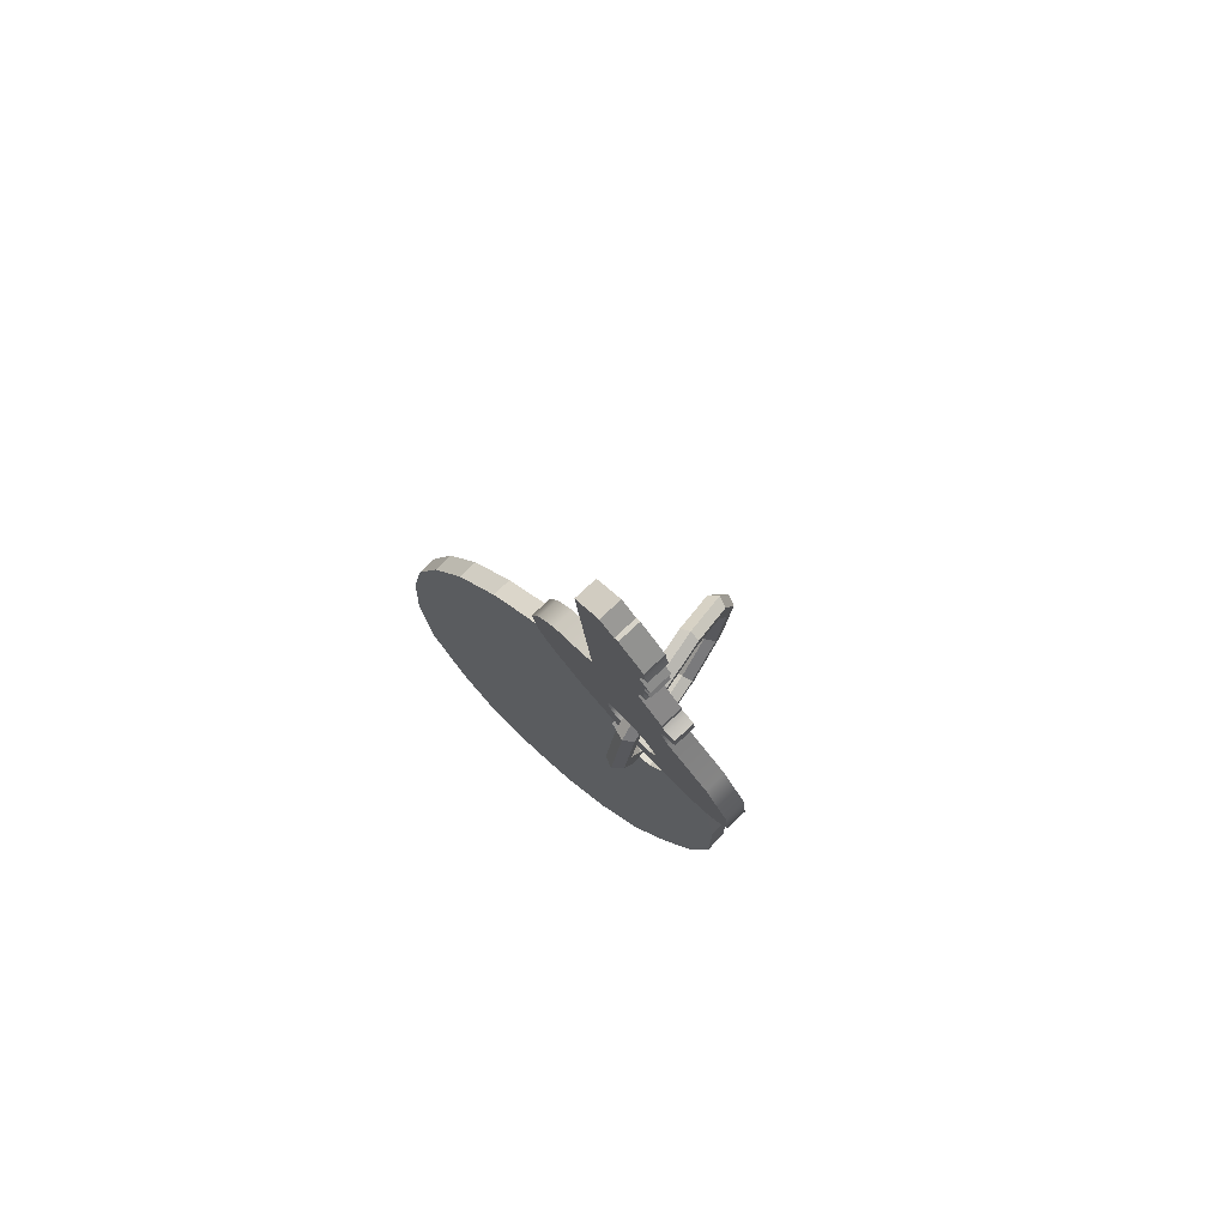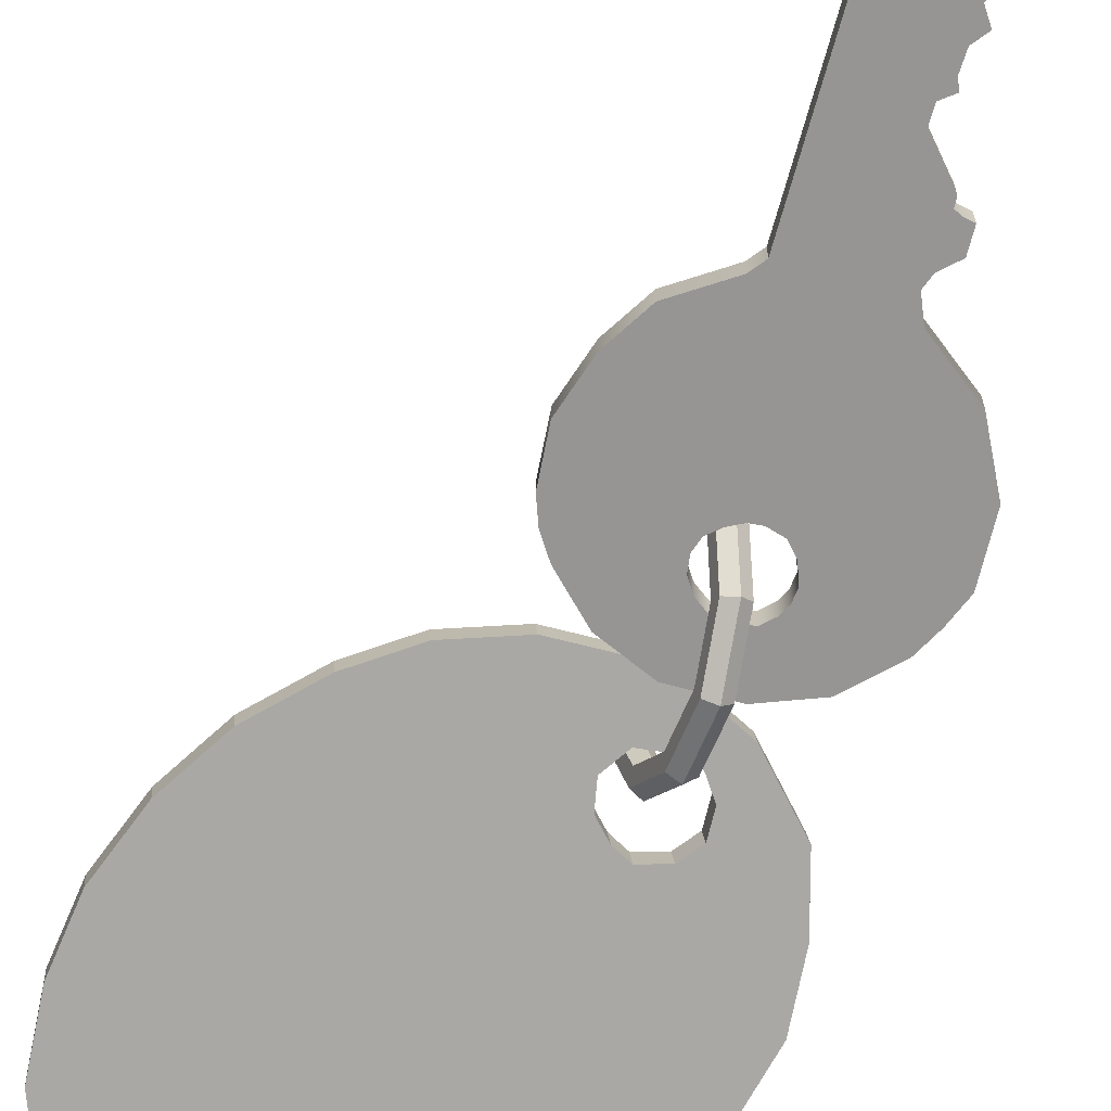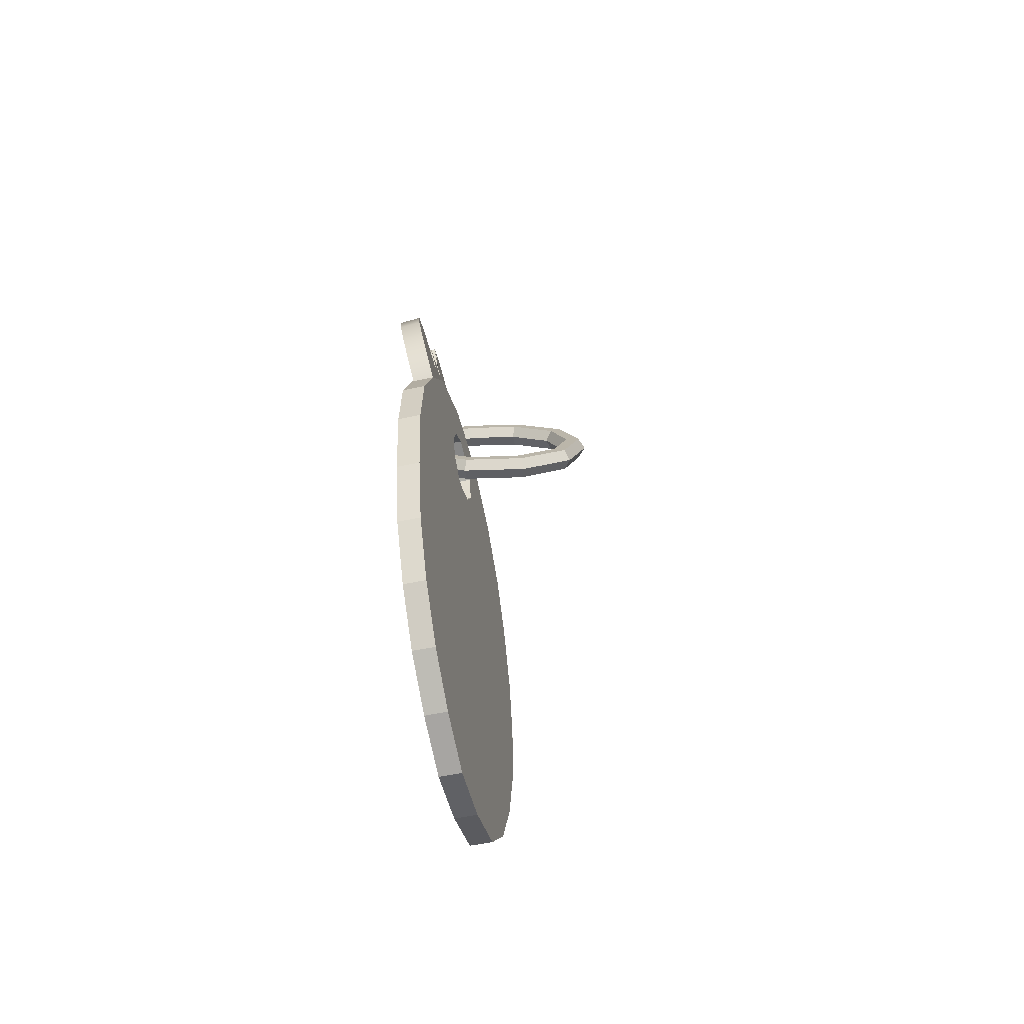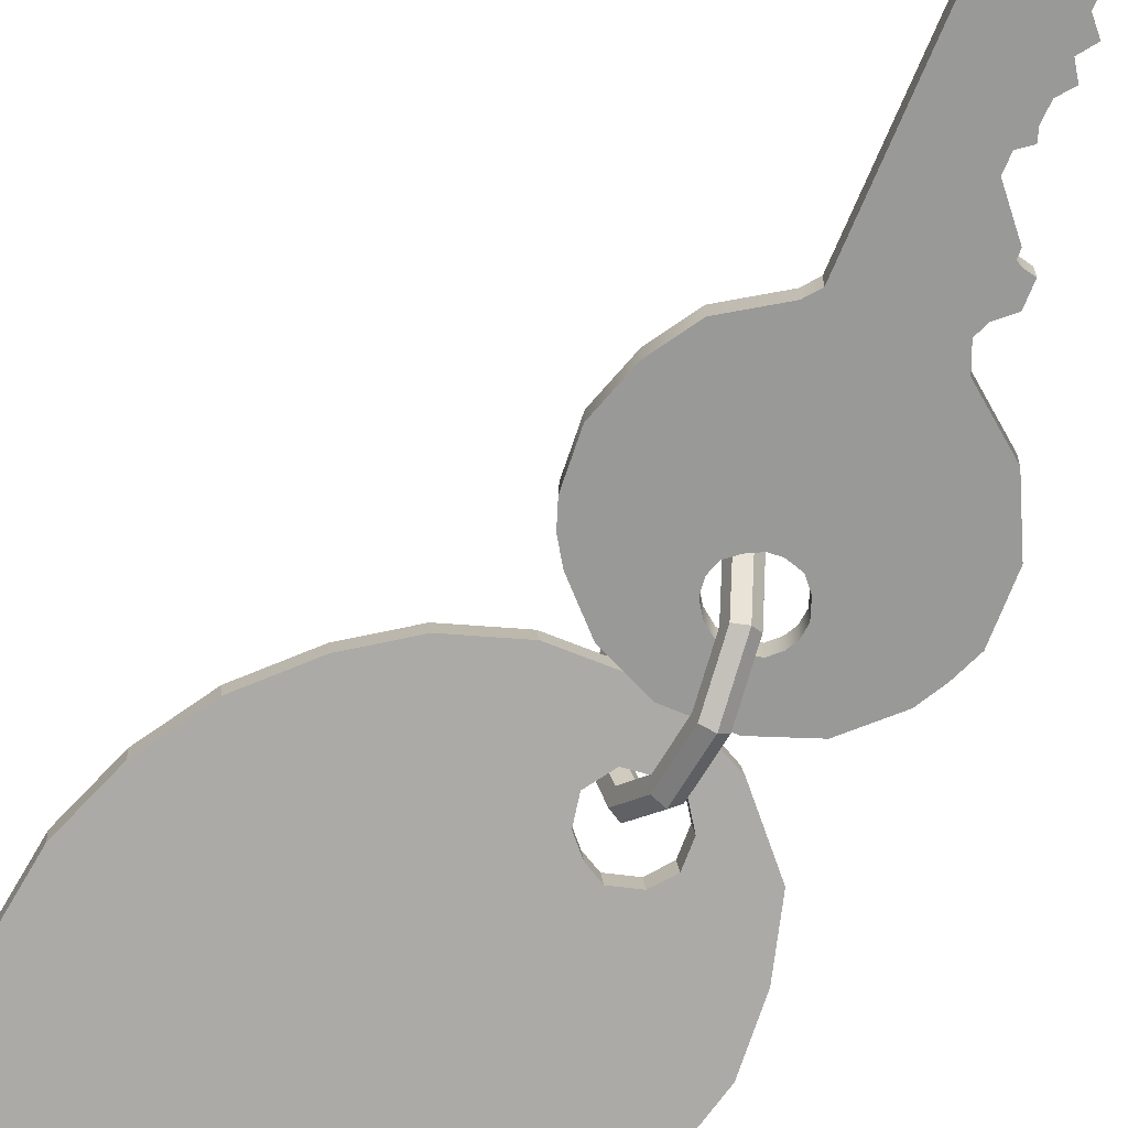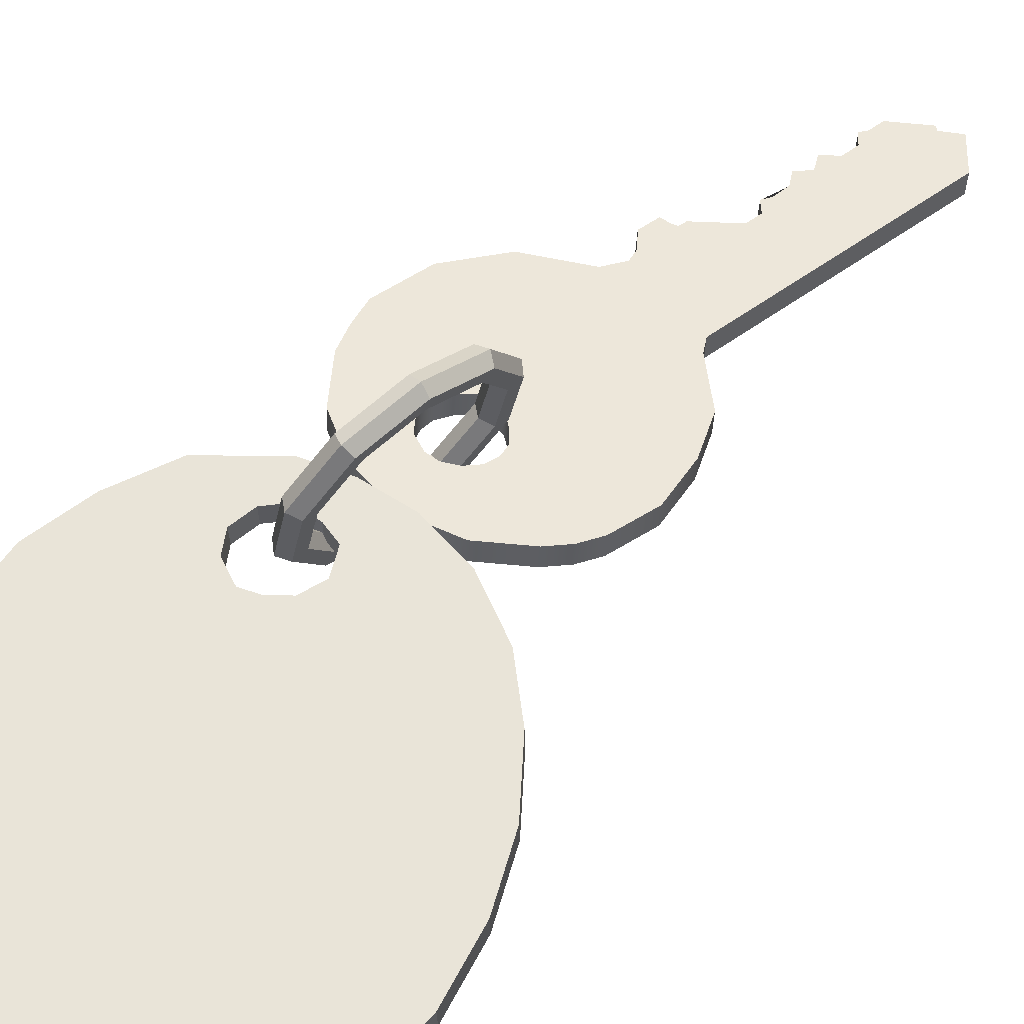
<metadata>
{"format":"obj","ext":"obj","renderer":"f3d","projection":"perspective","resolution":1024,"background":"white","views":[{"elev":75.8,"azim":47.4,"up":"+Z"},{"elev":-70.9,"azim":-15.1,"up":"+Y"},{"elev":-75.9,"azim":105.0,"up":"+Z"},{"elev":-72.1,"azim":-22.4,"up":"+Y"},{"elev":53.7,"azim":-130.1,"up":"+Y"}]}
</metadata>
<code>
o key_mp_2_2
v -0.007335 -0.005815 0.03066
v -0.006073 -0.005908 0.03224
v -0.006021 -0.007935 0.06675
v -0.00208 -0.008135 0.07016
v -2.1e-05 -0.008027 0.06832
v 0.000592 -0.008048 0.06867
v 0.004184 -0.007834 0.06504
v 0.004184 -0.007711 0.06294
v 0.004622 -0.007655 0.06198
v 0.003308 -0.007583 0.06076
v 0.003264 -0.007447 0.05844
v 0.004797 -0.007347 0.05674
v 0.003527 -0.007244 0.05499
v 0.004709 -0.007139 0.05319
v 0.003439 -0.007046 0.05162
v 0.003351 -0.006915 0.04939
v 0.003789 -0.006838 0.04808
v 0.002388 -0.006776 0.04703
v 0.002388 -0.006651 0.04489
v 0.006039 -0.0064 0.04062
v 0.006092 -0.006339 0.03957
v 0.006775 -0.006317 0.03921
v 0.008036 -0.006302 0.03894
v 0.008089 -0.006138 0.03616
v 0.006215 -0.006038 0.03445
v 0.005616 -0.005945 0.03287
v 0.006748 -0.005782 0.0301
v 0.01312 -0.005489 0.0251
v 0.01659 -0.005076 0.01807
v 0.01685 -0.004632 0.01052
v 0.01546 -0.004432 0.007112
v 0.01378 -0.00425 0.004016
v 0.008894 -0.003967 -0.000811
v 0.002534 -0.003825 -0.003224
v -0.004666 -0.003825 -0.003224
v -0.01076 -0.003985 -0.000496
v -0.01528 -0.004256 0.004121
v -0.01697 -0.004411 0.006745
v -0.01796 -0.004577 0.009578
v -0.01838 -0.004934 0.01566
v -0.01639 -0.005295 0.0218
v -0.01323 -0.005588 0.02679
v -0.00058 -0.004186 0.002914
v -0.002288 -0.004206 0.003264
v -0.003909 -0.004278 0.004488
v -0.00496 -0.004373 0.006106
v -0.005179 -0.004478 0.007899
v -0.00461 -0.004573 0.009516
v -0.003252 -0.00464 0.01065
v -0.001719 -0.004686 0.01144
v -0.000274 -0.004694 0.01157
v 0.001654 -0.004661 0.011
v 0.002924 -0.004573 0.009516
v 0.003668 -0.004453 0.007461
v 0.003493 -0.004358 0.005844
v 0.002836 -0.004286 0.004619
v 0.001654 -0.004219 0.003483
v -0.007335 -0.00282 0.03084
v -0.006073 -0.002913 0.03241
v -0.006021 -0.00494 0.06692
v -0.00208 -0.00514 0.07033
v -2.1e-05 -0.005032 0.0685
v 0.000592 -0.005053 0.06885
v 0.004184 -0.00484 0.06522
v 0.004184 -0.004716 0.06312
v 0.004622 -0.00466 0.06216
v 0.003308 -0.004588 0.06093
v 0.003264 -0.004452 0.05862
v 0.004797 -0.004352 0.05691
v 0.003527 -0.004249 0.05516
v 0.004709 -0.004144 0.05337
v 0.003439 -0.004051 0.0518
v 0.003351 -0.00392 0.04957
v 0.003789 -0.003843 0.04825
v 0.002388 -0.003782 0.0472
v 0.002388 -0.003656 0.04506
v 0.006039 -0.003405 0.0408
v 0.006092 -0.003344 0.03975
v 0.006775 -0.003322 0.03938
v 0.008036 -0.003307 0.03912
v 0.008089 -0.003143 0.03634
v 0.006215 -0.003043 0.03463
v 0.005616 -0.00295 0.03305
v 0.006748 -0.002788 0.03028
v 0.01312 -0.002494 0.02528
v 0.01659 -0.002081 0.01825
v 0.01685 -0.001637 0.01069
v 0.01546 -0.001437 0.007288
v 0.01378 -0.001255 0.004192
v 0.008894 -0.000972 -0.000635
v 0.002534 -0.00083 -0.003048
v -0.004666 -0.00083 -0.003048
v -0.01076 -0.00099 -0.00032
v -0.01528 -0.001262 0.004297
v -0.01697 -0.001416 0.00692
v -0.01796 -0.001582 0.009754
v -0.01838 -0.00194 0.01584
v -0.01639 -0.0023 0.02198
v -0.01323 -0.002593 0.02696
v -0.00058 -0.001191 0.00309
v -0.002288 -0.001211 0.00344
v -0.003909 -0.001283 0.004664
v -0.00496 -0.001378 0.006282
v -0.005179 -0.001483 0.008075
v -0.00461 -0.001578 0.009692
v -0.003252 -0.001645 0.01083
v -0.001719 -0.001691 0.01162
v -0.000274 -0.001699 0.01175
v 0.001654 -0.001666 0.01118
v 0.002924 -0.001578 0.009692
v 0.003668 -0.001458 0.007637
v 0.003493 -0.001363 0.00602
v 0.002836 -0.001291 0.004795
v 0.001654 -0.001224 0.003658
v -6e-05 -0.008498 -0.002206
v 0.001116 -0.007281 -0.002188
v 0.00069 -0.005517 -0.002153
v -0.000912 -0.00497 -0.002135
v -0.002088 -0.006187 -0.002153
v -0.001662 -0.007951 -0.002188
v -0.000721 -0.005761 -0.01033
v 0.000498 -0.004722 -0.009784
v 0.000158 -0.003315 -0.008689
v -0.0014 -0.002947 -0.008142
v -0.00262 -0.003986 -0.008689
v -0.00228 -0.005393 -0.009784
v -0.002377 0.001096 -0.01525
v -0.001049 0.001688 -0.01438
v -0.001173 0.0022 -0.01265
v -0.002624 0.002121 -0.01178
v -0.003951 0.001529 -0.01265
v -0.003827 0.001017 -0.01438
v -0.004394 0.009454 -0.01508
v -0.002936 0.009501 -0.01423
v -0.002796 0.008923 -0.01251
v -0.004115 0.008299 -0.01165
v -0.005574 0.008252 -0.01251
v -0.005714 0.00883 -0.01423
v -0.006004 0.01612 -0.009895
v -0.00444 0.01573 -0.009376
v -0.004091 0.01429 -0.008338
v -0.005305 0.01323 -0.007819
v -0.006869 0.01362 -0.008338
v -0.007218 0.01506 -0.009376
v -0.00659 0.01855 -0.001667
v -0.004988 0.018 -0.001684
v -0.004562 0.01624 -0.001719
v -0.005738 0.01502 -0.001737
v -0.00734 0.01557 -0.001719
v -0.007766 0.01733 -0.001684
v -0.005929 0.01581 0.006459
v -0.00437 0.01545 0.005912
v -0.004031 0.01404 0.004817
v -0.00525 0.013 0.004269
v -0.006809 0.01337 0.004817
v -0.007149 0.01477 0.005912
v -0.004274 0.008956 0.01138
v -0.002823 0.009035 0.01051
v -0.002699 0.008522 0.008774
v -0.004026 0.00793 0.007905
v -0.005477 0.007851 0.008774
v -0.005601 0.008364 0.01051
v -0.002256 0.000597 0.01121
v -0.000937 0.001222 0.01035
v -0.001076 0.001799 0.00864
v -0.002535 0.001753 0.007782
v -0.003854 0.001129 0.00864
v -0.003715 0.000551 0.01035
v -0.000647 -0.006069 0.006023
v 0.000568 -0.00501 0.005504
v 0.000218 -0.003563 0.004466
v -0.001346 -0.003175 0.003947
v -0.00256 -0.004234 0.004466
v -0.00221 -0.005681 0.005504
v 0.004743 -0.001226 -0.007084
v 0.01126 -0.001481 -0.01434
v 0.01344 -0.002046 -0.02251
v 0.01394 -0.002724 -0.03093
v 0.0117 -0.003529 -0.03911
v 0.007259 -0.004476 -0.04756
v 0.002057 -0.005409 -0.05534
v -0.004445 -0.006228 -0.06093
v -0.01184 -0.006949 -0.06476
v -0.01971 -0.007514 -0.06643
v -0.02785 -0.007952 -0.06641
v -0.03509 -0.008051 -0.06291
v -0.04158 -0.007924 -0.0572
v -0.04475 -0.007387 -0.04872
v -0.0453 -0.006652 -0.03959
v -0.04405 -0.005875 -0.0311
v -0.04064 -0.004985 -0.02267
v -0.03574 -0.004109 -0.01536
v -0.02925 -0.003247 -0.009257
v -0.02257 -0.002526 -0.004962
v -0.01456 -0.00189 -0.002543
v -0.006937 -0.001481 -0.002572
v -0.000473 -0.001283 -0.004387
v 0.001186 -0.001687 -0.01029
v 0.002942 -0.001809 -0.01289
v 0.002995 -0.002079 -0.01615
v 0.001044 -0.002374 -0.01841
v -0.002232 -0.002619 -0.01922
v -0.0044 -0.002635 -0.01801
v -0.006354 -0.002562 -0.01587
v -0.006932 -0.002325 -0.01266
v -0.004877 -0.001973 -0.009789
v -0.00207 -0.001801 -0.00955
v 0.004581 0.001759 -0.007334
v 0.0111 0.001504 -0.01459
v 0.01328 0.000939 -0.02276
v 0.01377 0.000261 -0.03118
v 0.01154 -0.000544 -0.03936
v 0.007098 -0.001491 -0.04781
v 0.001895 -0.002423 -0.05559
v -0.004606 -0.003243 -0.06118
v -0.01201 -0.003963 -0.06501
v -0.01987 -0.004529 -0.06668
v -0.02801 -0.004967 -0.06666
v -0.03525 -0.005066 -0.06316
v -0.04174 -0.004938 -0.05744
v -0.04491 -0.004402 -0.04897
v -0.04546 -0.003667 -0.03984
v -0.04422 -0.00289 -0.03135
v -0.0408 -0.002 -0.02292
v -0.03591 -0.001124 -0.01561
v -0.02941 -0.000262 -0.009507
v -0.02273 0.000459 -0.005212
v -0.01472 0.001095 -0.002793
v -0.007099 0.001504 -0.002822
v -0.000634 0.001702 -0.004637
v 0.001024 0.001298 -0.01054
v 0.00278 0.001176 -0.01314
v 0.002833 0.000906 -0.0164
v 0.000883 0.000612 -0.01866
v -0.002394 0.000366 -0.01947
v -0.004561 0.00035 -0.01826
v -0.006515 0.000424 -0.01612
v -0.007093 0.000661 -0.01291
v -0.005038 0.001012 -0.01004
v -0.002232 0.001184 -0.0098
f 67 68 60
f 115 121 122 116
f 116 122 123 117
f 117 123 124 118
f 118 124 125 119
f 119 125 126 120
f 120 126 121 115
f 121 127 128 122
f 122 128 129 123
f 123 129 130 124
f 124 130 131 125
f 125 131 132 126
f 126 132 127 121
f 127 133 134 128
f 128 134 135 129
f 129 135 136 130
f 130 136 137 131
f 131 137 138 132
f 132 138 133 127
f 133 139 140 134
f 134 140 141 135
f 135 141 142 136
f 136 142 143 137
f 137 143 144 138
f 138 144 139 133
f 139 145 146 140
f 140 146 147 141
f 141 147 148 142
f 142 148 149 143
f 143 149 150 144
f 144 150 145 139
f 145 151 152 146
f 146 152 153 147
f 147 153 154 148
f 148 154 155 149
f 149 155 156 150
f 150 156 151 145
f 151 157 158 152
f 152 158 159 153
f 153 159 160 154
f 154 160 161 155
f 155 161 162 156
f 156 162 157 151
f 157 163 164 158
f 158 164 165 159
f 159 165 166 160
f 160 166 167 161
f 161 167 168 162
f 162 168 163 157
f 163 169 170 164
f 164 170 171 165
f 165 171 172 166
f 166 172 173 167
f 167 173 174 168
f 168 174 169 163
f 169 115 116 170
f 170 116 117 171
f 171 117 118 172
f 172 118 119 173
f 173 119 120 174
f 174 120 115 169
f 236 215 222 223
f 30 29 53
f 42 41 48 49
f 85 86 110 109
f 84 58 59 83
f 233 232 209 210
f 33 56 57 34
f 26 25 2
f 25 22 21
f 21 20 19
f 227 238 237 226
f 58 107 106 99
f 72 73 74 75
f 19 18 2
f 38 47 39
f 96 97 105 104
f 98 99 106 105
f 72 60 70 71
f 221 217 219 220
f 68 69 70 60
f 10 9 8
f 81 82 79 80
f 64 65 62 63
f 11 10 3
f 41 40 48
f 4 3 5
f 48 40 39 47
f 103 102 93 94
f 102 101 92 93
f 101 100 91 92
f 114 113 90 91
f 90 113 112 89
f 104 103 94 95
f 34 57 43
f 86 87 110
f 53 54 31 30
f 29 28 52 53
f 27 51 52 28
f 204 191 190 203
f 50 51 27 1
f 24 23 22 25
f 109 108 84 85
f 82 83 59
f 230 240 239 229
f 104 95 96
f 112 111 88 89
f 78 79 82
f 76 77 78
f 21 19 2 25
f 75 76 59
f 97 98 105
f 3 2 18 15
f 60 61 62
f 5 3 10 8
f 225 226 237 224
f 178 201 202 179
f 13 3 15 14
f 65 66 67
f 37 46 47 38
f 55 56 33 32
f 44 45 36 35
f 88 111 110 87
f 177 200 201 178
f 54 55 32 31
f 197 207 198 175
f 114 91 100
f 71 14 15 72
f 237 204 203 236
f 80 23 24 81
f 70 13 14 71
f 228 195 196 229
f 61 4 5 62
f 65 8 9 66
f 76 19 20 77
f 90 33 34 91
f 64 7 8 65
f 107 50 49 106
f 85 28 29 86
f 233 234 201 200
f 209 208 175 176
f 66 9 10 67
f 227 194 195 228
f 108 51 50 107
f 112 55 54 111
f 99 42 1 58
f 63 6 7 64
f 60 3 4 61
f 62 5 6 63
f 230 197 175 208
f 102 45 44 101
f 224 191 192 225
f 93 36 37 94
f 58 1 2 59
f 98 41 42 99
f 77 20 21 78
f 95 94 37 38
f 86 29 30 87
f 114 57 56 113
f 69 12 13 70
f 109 52 51 108
f 235 236 203 202
f 234 235 202 201
f 82 25 26 83
f 89 88 31 32
f 59 2 3 60
f 72 15 16 73
f 229 196 197 230
f 103 104 47 46
f 110 53 52 109
f 81 24 25 82
f 111 54 53 110
f 106 49 48 105
f 89 32 33 90
f 97 40 41 98
f 91 34 35 92
f 105 48 47 104
f 113 56 55 112
f 39 96 95 38
f 68 67 10 11
f 78 21 22 79
f 73 16 17 74
f 100 43 57 114
f 213 214 235 212
f 235 234 211 212
f 210 211 234 233
f 183 182 189
f 189 188 184 183
f 239 238 227 228
f 185 184 186
f 217 221 222 216
f 16 15 18 17
f 224 237 236 223
f 180 179 202 181
f 43 44 35 34
f 235 214 215 236
f 7 6 5 8
f 231 208 209 232
f 231 240 230 208
f 36 45 46 37
f 196 195 206
f 60 72 75 59
f 181 202 203 182
f 215 216 222
f 11 3 13 12
f 217 218 219
f 186 184 188 187
f 190 189 182 203
f 78 82 59 76
f 192 191 204 193
f 204 205 194 193
f 205 206 195 194
f 1 27 26 2
f 175 198 199 176
f 199 200 177 176
f 108 107 58 84
f 65 67 60 62
f 228 229 239
f 206 207 197 196
f 220 219 186 187
f 96 39 40 97
f 216 215 182 183
f 87 30 31 88
f 214 181 182 215
f 225 192 193 226
f 240 231 198 207
f 210 177 178 211
f 223 222 189 190
f 223 190 191 224
f 226 193 194 227
f 103 46 45 102
f 240 207 206 239
f 237 238 205 204
f 92 35 36 93
f 218 217 184 185
f 85 84 27 28
f 212 179 180 213
f 213 180 181 214
f 209 176 177 210
f 211 178 179 212
f 75 18 19 76
f 101 44 43 100
f 220 187 188 221
f 232 233 200 199
f 239 206 205 238
f 84 83 26 27
f 232 199 198 231
f 217 216 183 184
f 222 221 188 189
f 68 11 12 69
f 50 1 42 49
f 79 22 23 80
f 219 218 185 186
f 74 17 18 75

</code>
